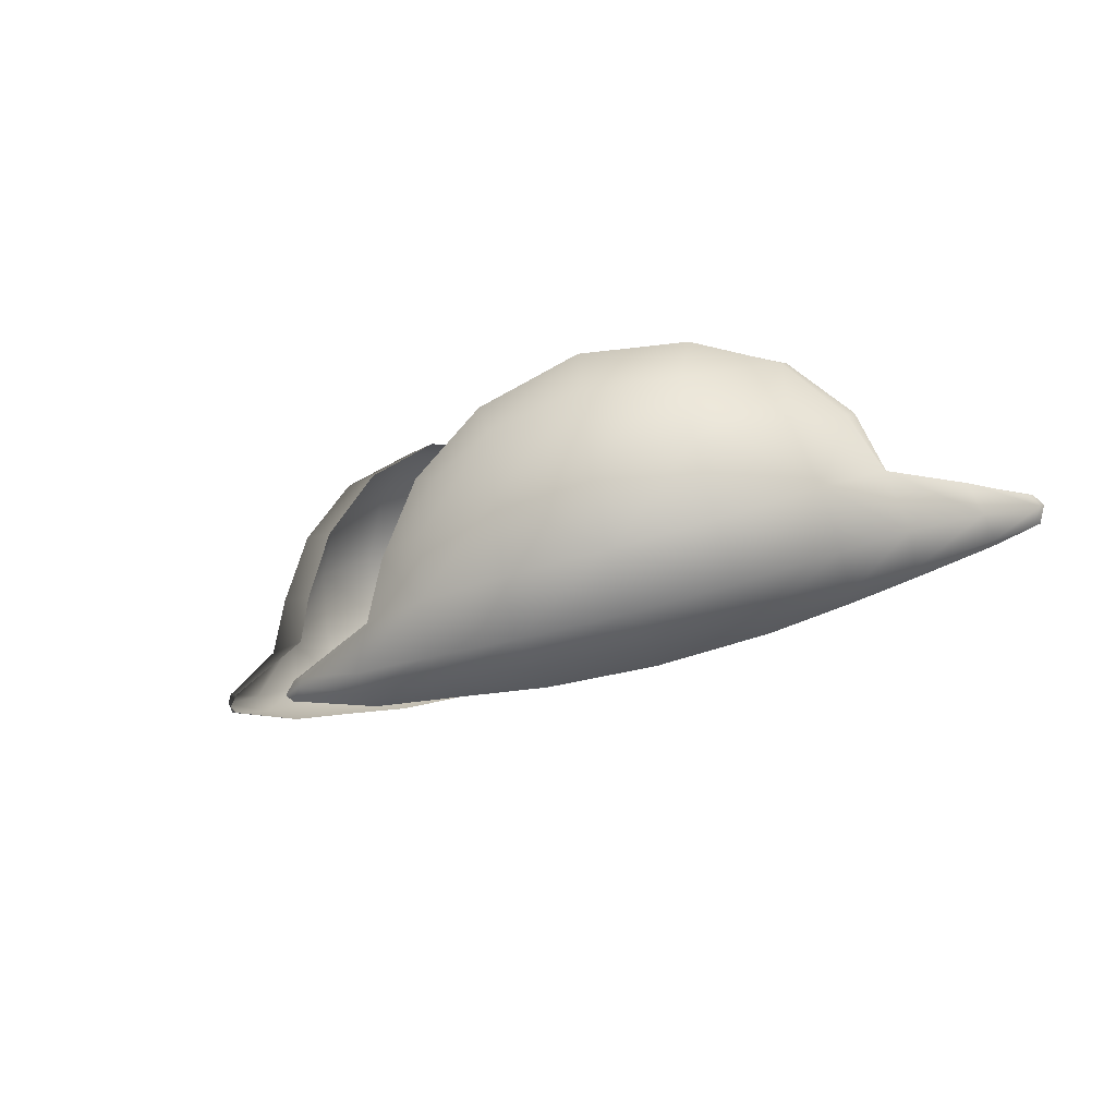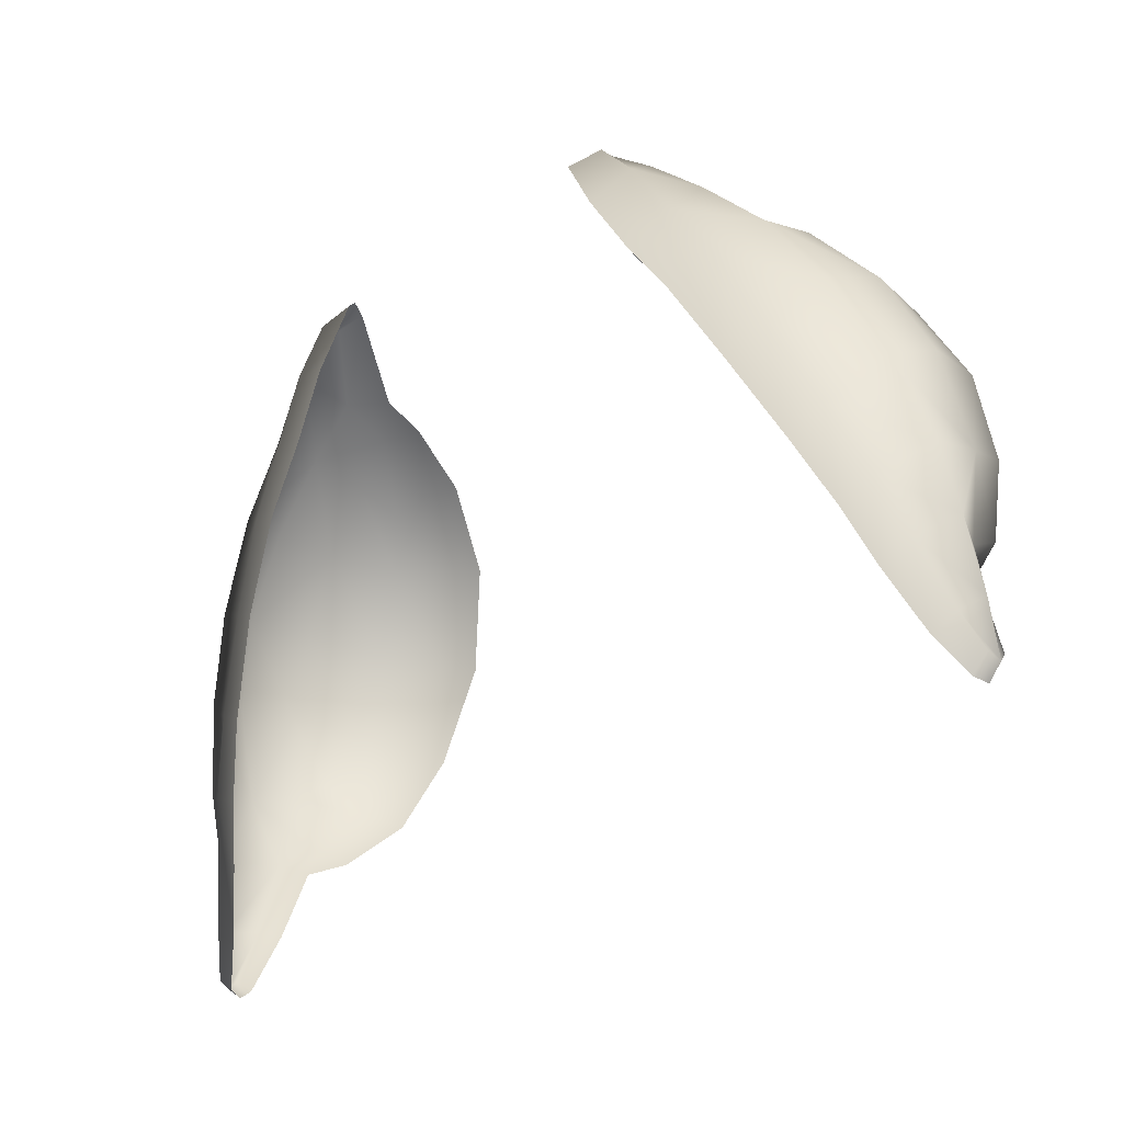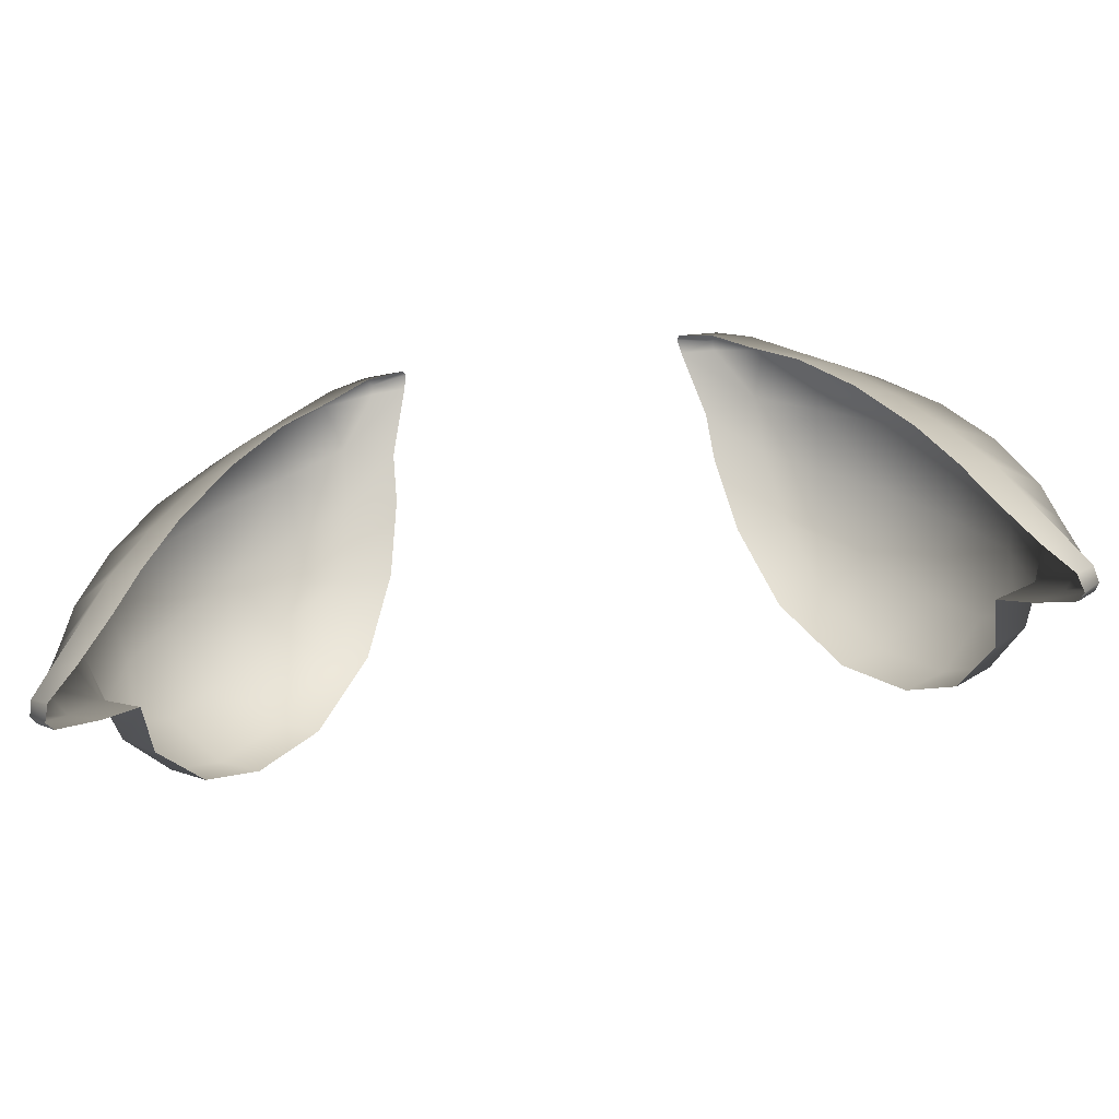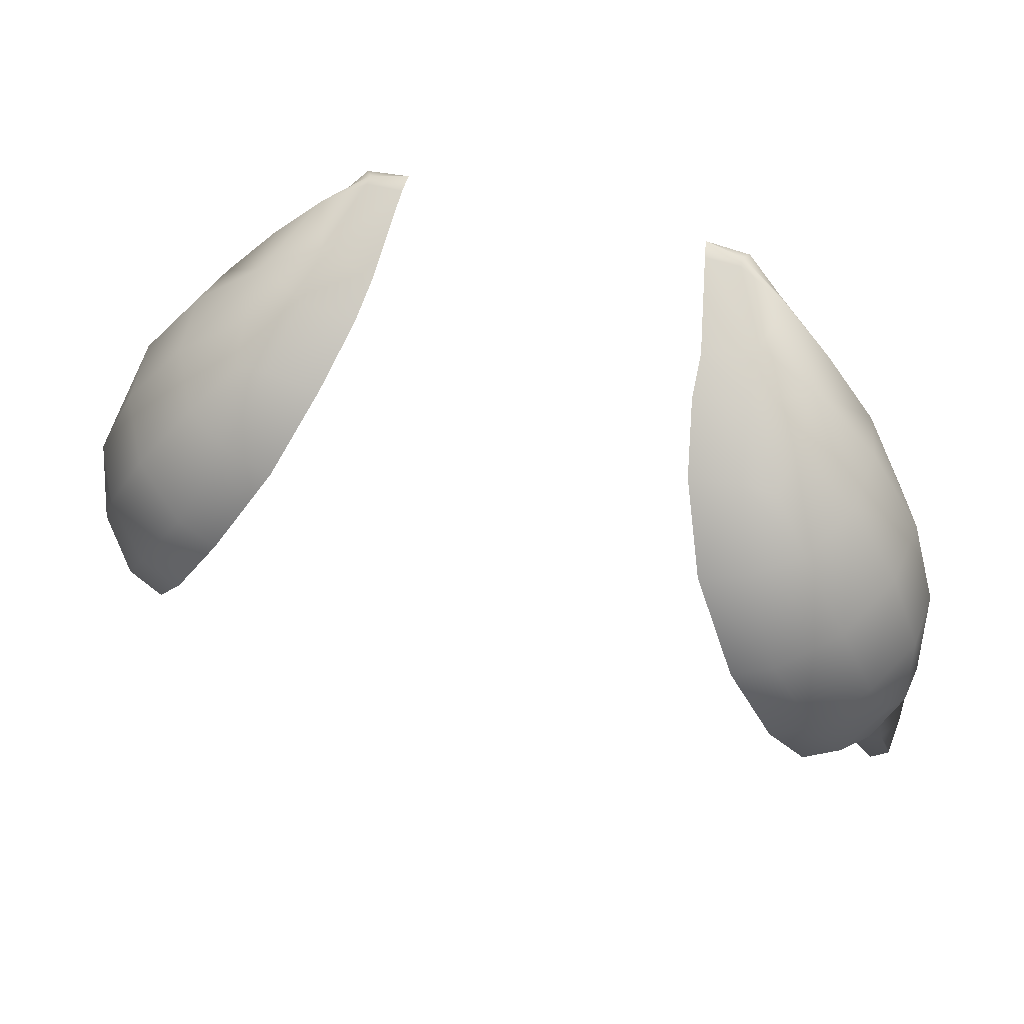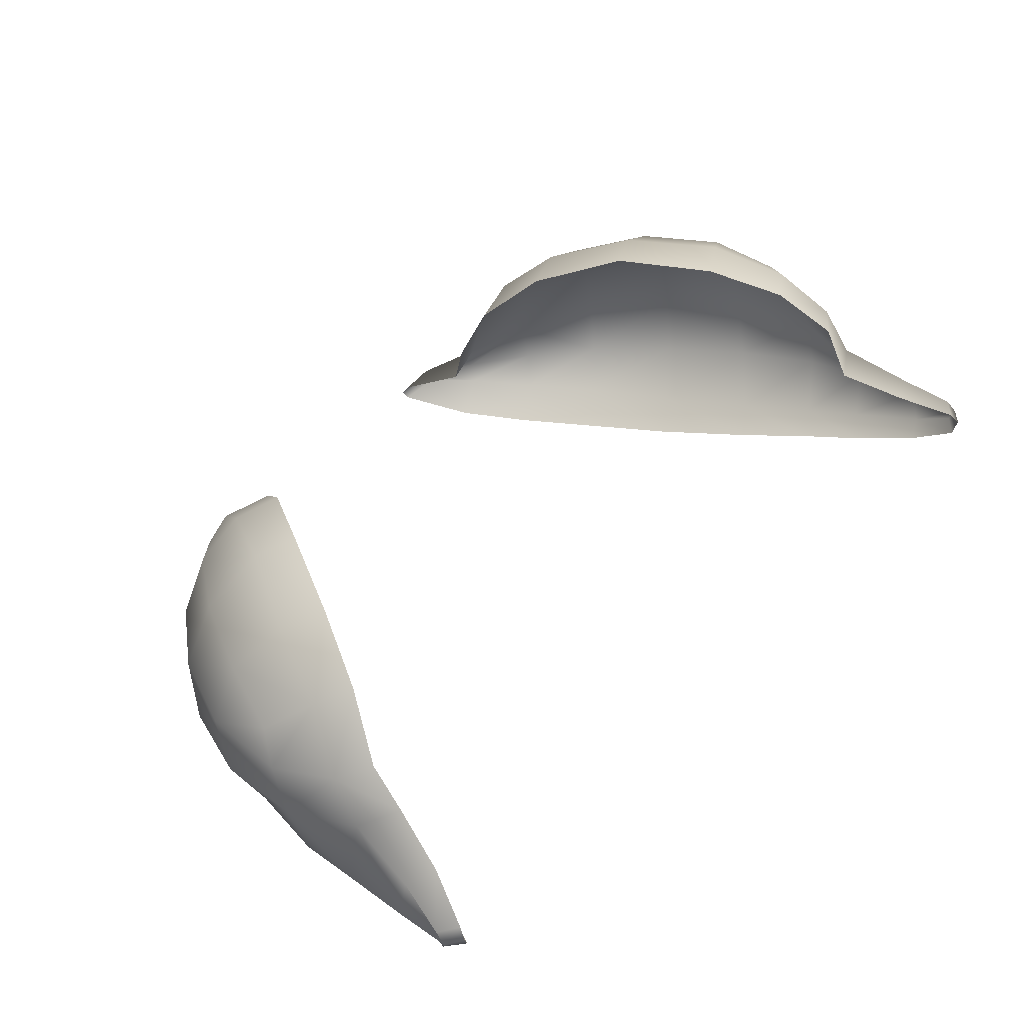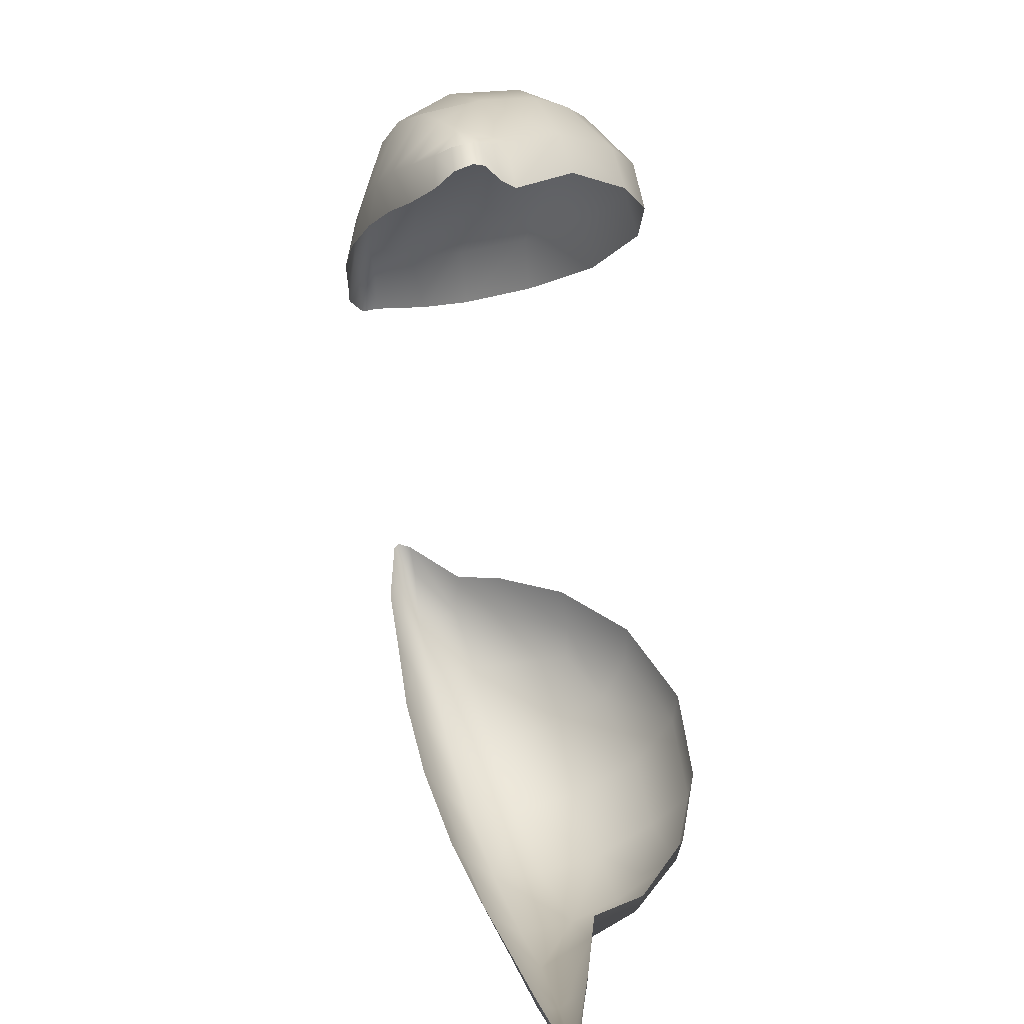
<metadata>
{"format":"obj","ext":"obj","renderer":"f3d","projection":"perspective","resolution":1024,"background":"white","views":[{"elev":-6.3,"azim":71.4,"up":"+Y"},{"elev":-35.4,"azim":41.6,"up":"+Z"},{"elev":-77.4,"azim":7.4,"up":"+Z"},{"elev":58.4,"azim":-164.2,"up":"+Z"},{"elev":51.9,"azim":130.8,"up":"+Y"},{"elev":-68.9,"azim":96.1,"up":"+Z"}]}
</metadata>
<code>
g pm0676_15_Eye7Skin
v 0.08994 0.9649 0.4751
v 0.09791 0.9751 0.4882
v 0.09029 0.9772 0.4827
v 0.08299 0.9885 0.495
v 0.09126 0.9867 0.5001
v 0.07394 0.9931 0.5122
v 0.09931 0.9636 0.4806
v 0.1053 0.9586 0.4979
v 0.1035 0.9706 0.5033
v 0.1021 0.9615 0.4628
v 0.09509 0.9625 0.4596
v 0.1055 0.959 0.4503
v 0.1013 0.9598 0.4467
v 0.1058 0.9567 0.4476
v 0.1022 0.9577 0.4446
v 0.1059 0.9545 0.4611
v 0.1052 0.9536 0.4486
v 0.1011 0.9537 0.445
v 0.1023 0.9496 0.4568
v 0.09623 0.9491 0.4538
v 0.09767 0.9436 0.4728
v 0.09068 0.9428 0.4683
v 0.1053 0.9504 0.478
v 0.09402 0.9385 0.4862
v 0.08624 0.937 0.4821
v 0.1044 0.9456 0.4933
v 0.08775 0.933 0.5038
v 0.07995 0.9307 0.4982
v 0.0995 0.9389 0.514
v 0.079 0.9273 0.5258
v 0.07042 0.9239 0.5201
v 0.0703 0.923 0.5471
v 0.06044 0.9195 0.5413
v 0.09122 0.9329 0.5345
v 0.09584 0.9453 0.5402
v 0.1035 0.9512 0.5202
v 0.1021 0.967 0.5243
v 0.06124 0.9204 0.564
v 0.05097 0.9177 0.5579
v 0.0797 0.9281 0.5546
v 0.05294 0.918 0.5797
v 0.04276 0.9157 0.5744
v 0.09972 0.9776 0.5087
v 0.09425 0.9815 0.524
v 0.09345 0.963 0.5436
v 0.06698 0.9248 0.5698
v 0.06585 0.9366 0.5712
v 0.0824 0.9407 0.5581
v 0.08049 0.9569 0.5595
v 0.04491 0.9172 0.5904
v 0.0353 0.9169 0.5912
v 0.04358 0.9195 0.5917
v 0.03475 0.9181 0.5927
v 0.03542 0.9214 0.5911
v 0.0551 0.922 0.582
v 0.04373 0.9217 0.5912
v 0.05171 0.933 0.5789
v 0.03907 0.9352 0.5743
v 0.05232 0.9467 0.5759
v 0.03977 0.9465 0.5723
v 0.06519 0.9519 0.5701
v 0.05557 0.9638 0.5695
v 0.04326 0.9635 0.5664
v 0.05046 0.9803 0.5533
v 0.0635 0.9629 0.5672
v 0.07267 0.9718 0.5586
v 0.06134 0.979 0.5572
v 0.07155 0.9899 0.5383
v 0.06231 0.9917 0.534
v 0.08479 0.9794 0.5423
v 0.08349 0.9916 0.5176
v -0.08996 0.9649 0.4751
v -0.09029 0.9772 0.4827
v -0.09792 0.9751 0.4882
v -0.083 0.9885 0.495
v -0.09126 0.9867 0.5001
v -0.07394 0.9931 0.5122
v -0.09931 0.9636 0.4806
v -0.1053 0.9586 0.4979
v -0.1035 0.9706 0.5033
v -0.1022 0.9615 0.4628
v -0.09514 0.9625 0.4597
v -0.1055 0.959 0.4503
v -0.1013 0.9598 0.4467
v -0.1058 0.9567 0.4476
v -0.1022 0.9577 0.4446
v -0.1059 0.9545 0.4611
v -0.1052 0.9536 0.4486
v -0.1011 0.9537 0.445
v -0.1023 0.9496 0.4568
v -0.09623 0.9491 0.4538
v -0.09767 0.9436 0.4728
v -0.09068 0.9428 0.4683
v -0.1053 0.9504 0.478
v -0.09402 0.9385 0.4862
v -0.08624 0.937 0.4821
v -0.1044 0.9456 0.4933
v -0.08775 0.933 0.5038
v -0.07994 0.9307 0.4982
v -0.0995 0.9389 0.514
v -0.07901 0.9273 0.5258
v -0.07043 0.9239 0.5201
v -0.07031 0.923 0.5471
v -0.06045 0.9195 0.5413
v -0.09123 0.9329 0.5345
v -0.09584 0.9453 0.5402
v -0.1035 0.9512 0.5202
v -0.1021 0.967 0.5243
v -0.06124 0.9204 0.564
v -0.05097 0.9177 0.5579
v -0.07971 0.9281 0.5546
v -0.05294 0.918 0.5797
v -0.04276 0.9157 0.5744
v -0.09972 0.9776 0.5087
v -0.09425 0.9815 0.524
v -0.09342 0.963 0.5436
v -0.06698 0.9248 0.5698
v -0.06585 0.9366 0.5712
v -0.08241 0.9407 0.5581
v -0.08049 0.9569 0.5595
v -0.04491 0.9172 0.5904
v -0.0353 0.9169 0.5912
v -0.04358 0.9195 0.5917
v -0.03475 0.9181 0.5927
v -0.03542 0.9214 0.5911
v -0.0551 0.922 0.582
v -0.04374 0.9217 0.5912
v -0.05171 0.933 0.5789
v -0.03907 0.9352 0.5743
v -0.05232 0.9467 0.5759
v -0.03977 0.9465 0.5723
v -0.06519 0.9519 0.5701
v -0.05557 0.9638 0.5695
v -0.04326 0.9635 0.5664
v -0.05046 0.9803 0.5533
v -0.0635 0.9629 0.5672
v -0.07267 0.9718 0.5586
v -0.06134 0.979 0.5572
v -0.07155 0.9899 0.5383
v -0.06231 0.9917 0.534
v -0.08479 0.9794 0.5423
v -0.08349 0.9916 0.5176
g pm0676_15_Eye7Skin_0
f 3 2 1
f 3 4 2
f 4 5 2
f 4 6 5
f 2 7 1
f 8 7 2
f 9 2 5
f 9 8 2
f 7 10 1
f 10 11 1
f 10 12 11
f 12 13 11
f 13 12 14
f 14 12 10
f 15 13 14
f 16 10 7
f 16 14 10
f 15 14 17
f 18 15 17
f 19 17 14
f 18 17 19
f 16 19 14
f 20 18 19
f 20 19 21
f 21 19 16
f 22 20 21
f 23 16 7
f 23 21 16
f 23 7 8
f 21 24 22
f 24 21 23
f 24 25 22
f 26 24 23
f 26 23 8
f 24 27 25
f 24 26 27
f 27 28 25
f 26 29 27
f 26 8 29
f 27 30 28
f 30 27 29
f 30 31 28
f 30 32 31
f 32 33 31
f 34 30 29
f 30 34 32
f 34 29 35
f 8 36 29
f 29 36 35
f 37 36 8
f 35 36 37
f 9 37 8
f 32 38 33
f 38 39 33
f 34 40 32
f 34 35 40
f 38 32 40
f 38 41 39
f 41 42 39
f 9 43 37
f 43 9 5
f 43 44 37
f 43 5 44
f 45 35 37
f 45 37 44
f 46 38 40
f 38 46 41
f 46 40 47
f 35 48 40
f 40 48 47
f 49 48 35
f 45 49 35
f 47 48 49
f 41 50 42
f 50 51 42
f 51 50 52
f 52 50 41
f 53 51 52
f 53 52 54
f 46 55 41
f 55 52 41
f 46 47 55
f 52 56 54
f 56 52 55
f 54 56 57
f 57 56 55
f 47 57 55
f 58 54 57
f 58 57 59
f 59 57 47
f 60 58 59
f 61 59 47
f 61 47 49
f 60 59 62
f 63 60 62
f 63 62 64
f 61 65 59
f 65 62 59
f 65 61 66
f 61 49 66
f 65 66 62
f 62 67 64
f 66 67 62
f 64 67 68
f 68 67 66
f 69 64 68
f 69 68 6
f 70 66 49
f 70 68 66
f 45 70 49
f 70 45 44
f 70 44 68
f 68 71 6
f 44 71 68
f 6 71 5
f 5 71 44
f 74 73 72
f 75 73 74
f 76 75 74
f 77 75 76
f 78 74 72
f 78 79 74
f 74 80 76
f 79 80 74
f 81 78 72
f 82 81 72
f 83 81 82
f 84 83 82
f 83 84 85
f 83 85 81
f 84 86 85
f 81 87 78
f 85 87 81
f 85 86 88
f 86 89 88
f 88 90 85
f 88 89 90
f 90 87 85
f 89 91 90
f 90 91 92
f 90 92 87
f 91 93 92
f 87 94 78
f 92 94 87
f 78 94 79
f 95 92 93
f 92 95 94
f 96 95 93
f 95 97 94
f 94 97 79
f 98 95 96
f 97 95 98
f 99 98 96
f 100 97 98
f 79 97 100
f 101 98 99
f 98 101 100
f 102 101 99
f 103 101 102
f 104 103 102
f 101 105 100
f 105 101 103
f 100 105 106
f 107 79 100
f 107 100 106
f 107 108 79
f 107 106 108
f 108 80 79
f 109 103 104
f 110 109 104
f 111 105 103
f 106 105 111
f 103 109 111
f 112 109 110
f 113 112 110
f 114 80 108
f 80 114 76
f 115 114 108
f 76 114 115
f 106 116 108
f 108 116 115
f 109 117 111
f 117 109 112
f 111 117 118
f 119 106 111
f 119 111 118
f 119 120 106
f 120 116 106
f 119 118 120
f 121 112 113
f 122 121 113
f 121 122 123
f 121 123 112
f 122 124 123
f 123 124 125
f 126 117 112
f 123 126 112
f 118 117 126
f 127 123 125
f 123 127 126
f 127 125 128
f 127 128 126
f 128 118 126
f 125 129 128
f 128 129 130
f 128 130 118
f 129 131 130
f 130 132 118
f 118 132 120
f 130 131 133
f 131 134 133
f 133 134 135
f 136 132 130
f 133 136 130
f 132 136 137
f 120 132 137
f 137 136 133
f 138 133 135
f 138 137 133
f 138 135 139
f 138 139 137
f 135 140 139
f 139 140 77
f 137 141 120
f 139 141 137
f 141 116 120
f 116 141 115
f 115 141 139
f 142 139 77
f 142 115 139
f 142 77 76
f 142 76 115

</code>
